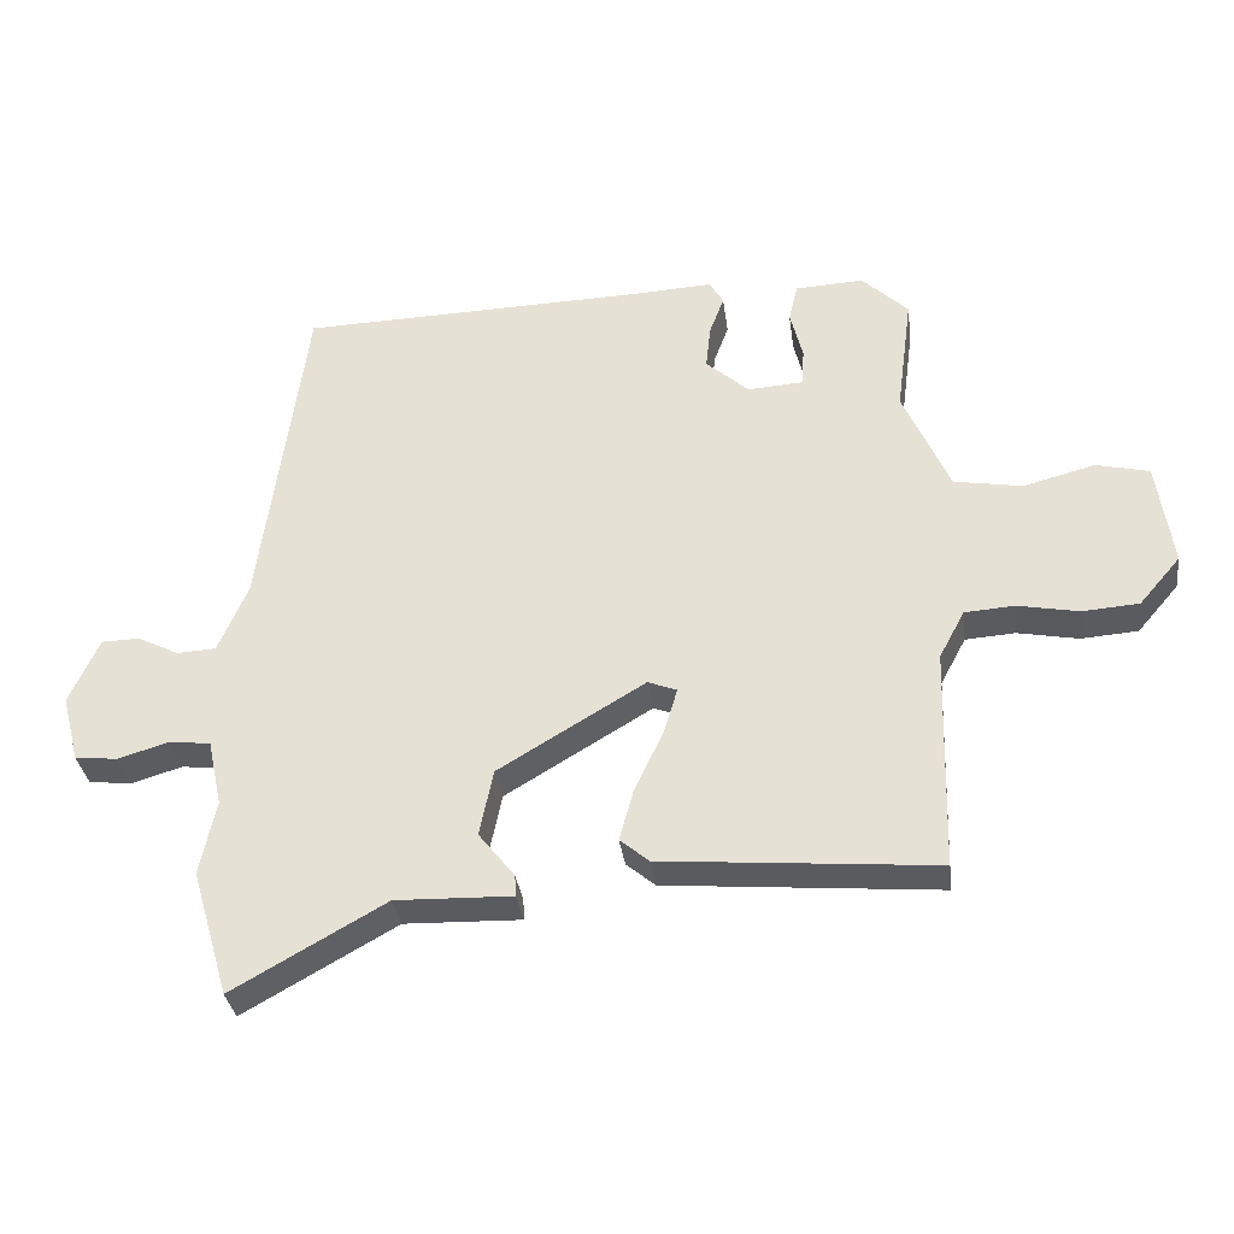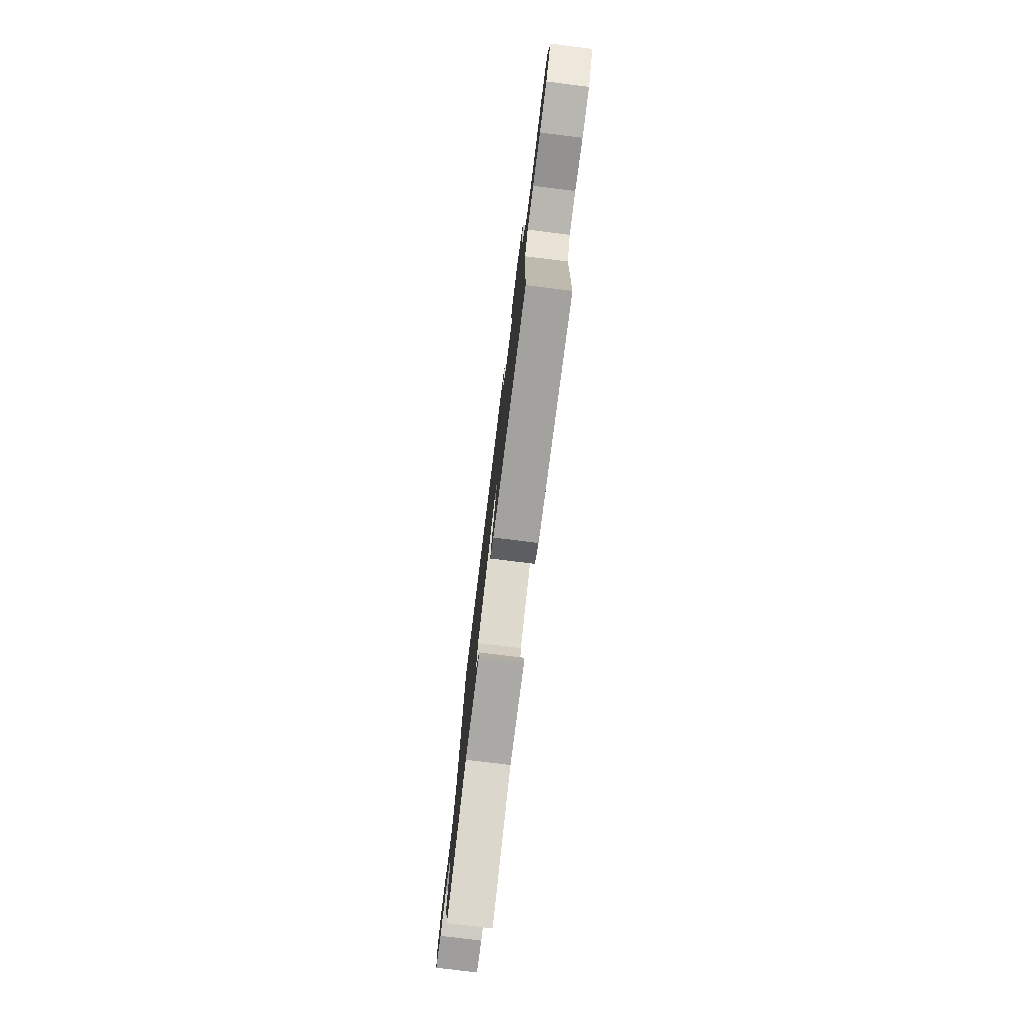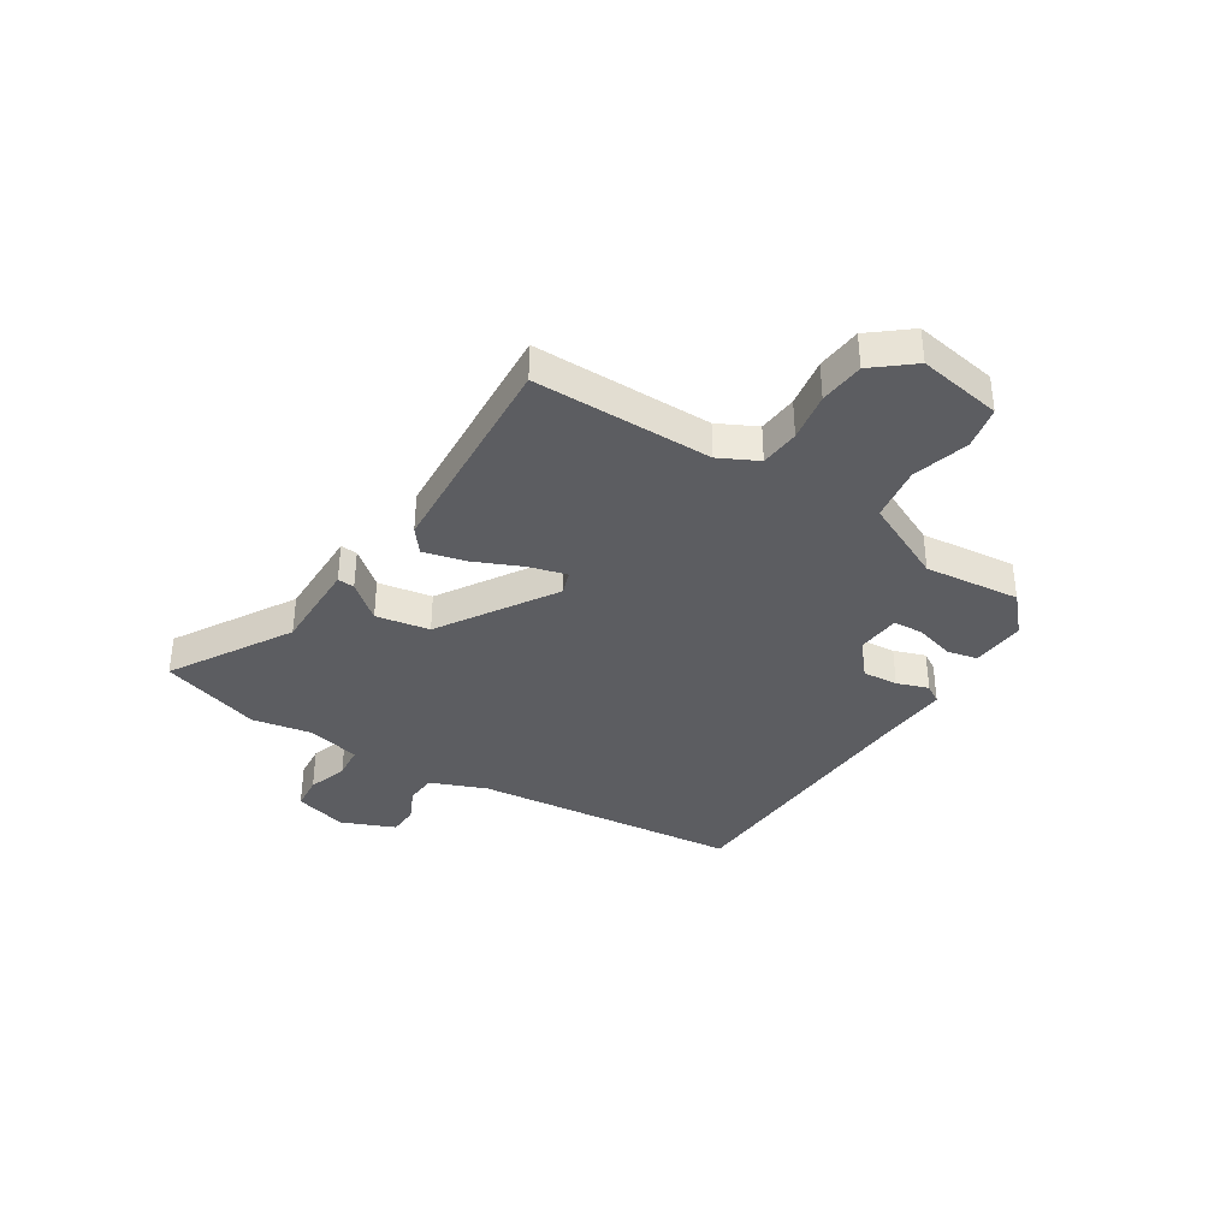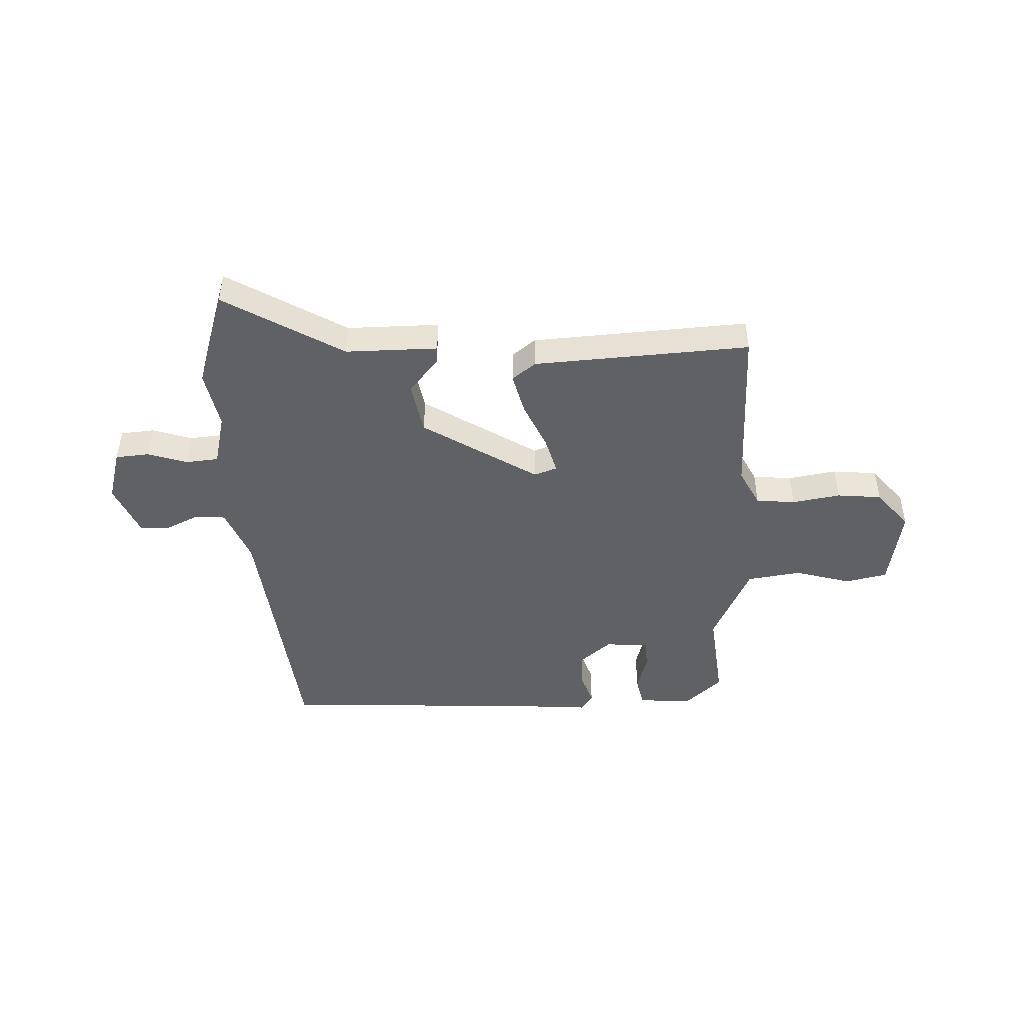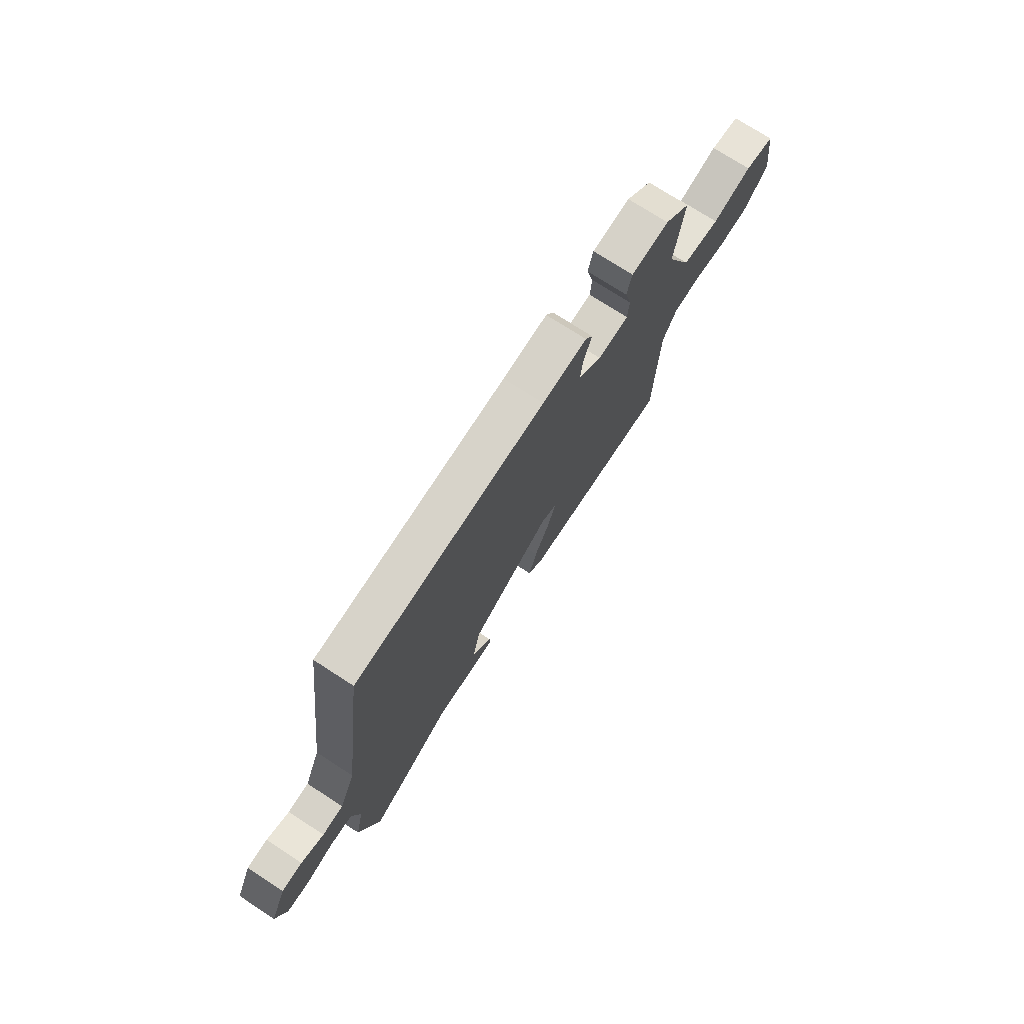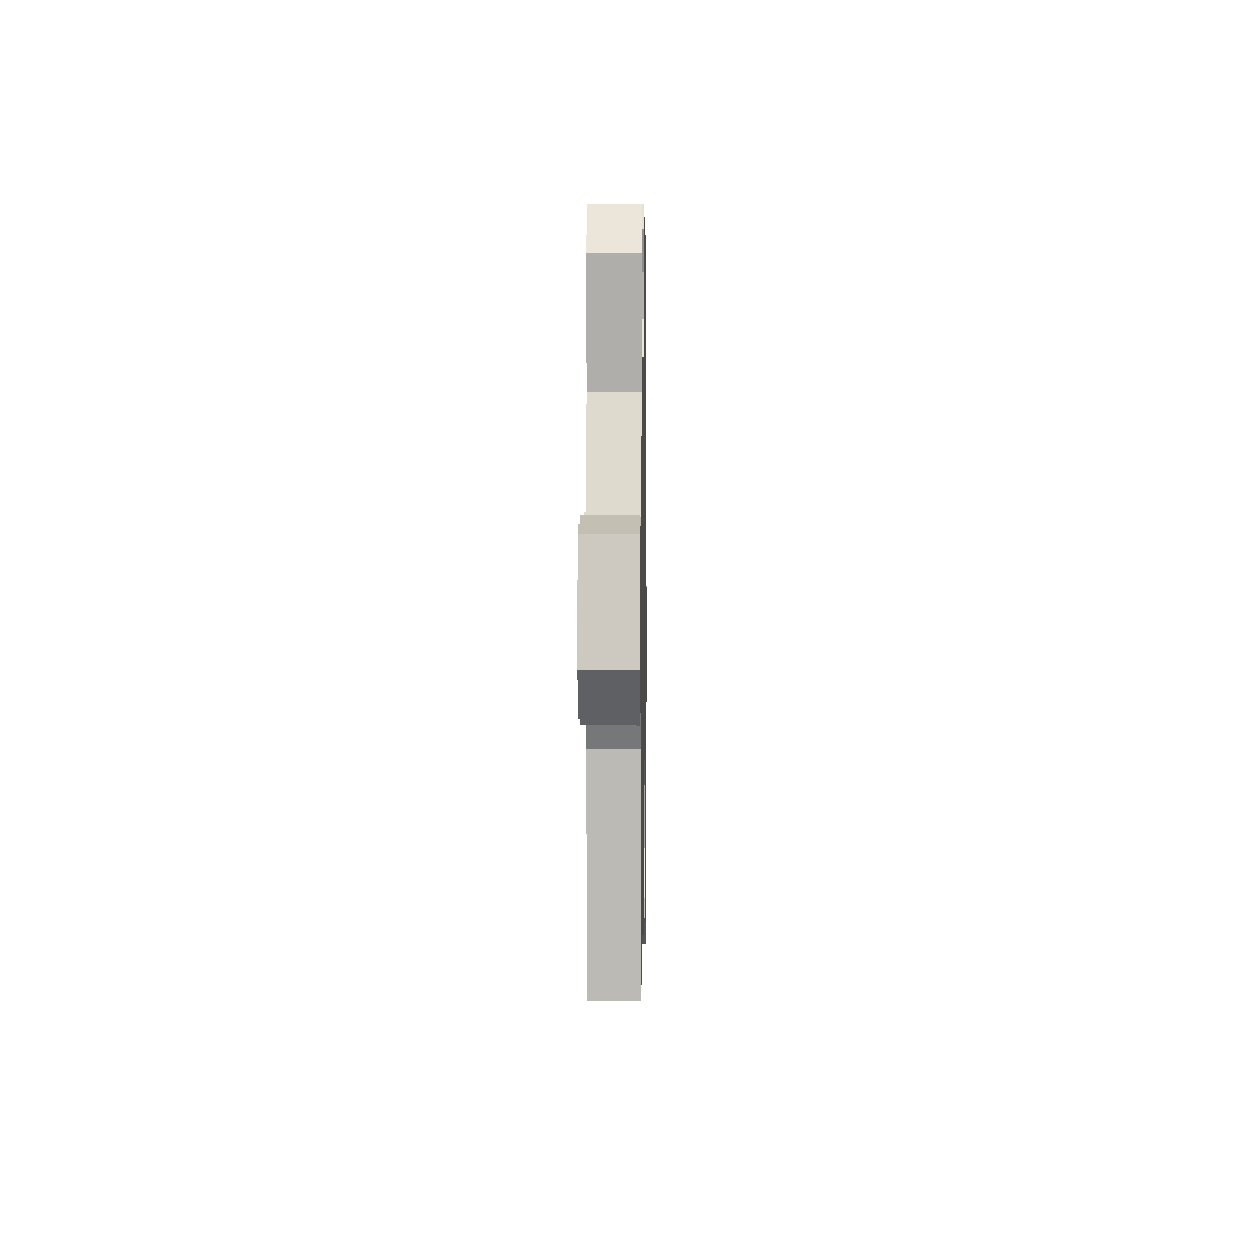
<metadata>
{"format":"obj","ext":"obj","renderer":"f3d","projection":"perspective","resolution":1024,"background":"white","views":[{"elev":-33.4,"azim":-172.5,"up":"+Z"},{"elev":-77.4,"azim":-97.1,"up":"+Z"},{"elev":-36.9,"azim":-123.8,"up":"+Y"},{"elev":-45.9,"azim":-179.1,"up":"+Y"},{"elev":74.3,"azim":122.9,"up":"+Z"},{"elev":4.6,"azim":-89.1,"up":"+Z"}]}
</metadata>
<code>
v 0.521 0.07 -0.428
v 0.467 0.07 -0.612
v 0.247 0.07 -0.488
v 0.078 0.07 -0.493
v 0.08 0.07 -0.462
v 0.132 0.07 -0.396
v 0.112 0.07 -0.299
v -0.1 0.07 -0.172
v -0.142 0.07 -0.188
v -0.122 0.07 -0.255
v -0.081 0.07 -0.342
v -0.06 0.07 -0.418
v -0.102 0.07 -0.453
v -0.497 0.07 -0.487
v -0.506 0.07 -0.163
v -0.543 0.07 -0.094
v -0.615 0.07 -0.089
v -0.703 0.07 -0.106
v -0.785 0.07 -0.1
v -0.845 0.07 -0.03
v -0.823 0.07 0.123
v -0.746 0.07 0.141
v -0.643 0.07 0.114
v -0.544 0.07 0.131
v -0.477 0.07 0.284
v -0.5 0.07 0.457
v -0.433 0.07 0.521
v -0.334 0.07 0.516
v -0.321 0.07 0.461
v -0.339 0.07 0.389
v -0.335 0.07 0.334
v -0.255 0.07 0.329
v -0.193 0.07 0.384
v -0.2 0.07 0.448
v -0.221 0.07 0.505
v -0.201 0.07 0.539
v -0.084 0.07 0.533
v 0.418 0.07 0.519
v 0.482 0.07 0.037
v 0.525 0.07 -0.064
v 0.581 0.07 -0.067
v 0.641 0.07 -0.037
v 0.696 0.07 -0.038
v 0.739 0.07 -0.134
v 0.714 0.07 -0.231
v 0.652 0.07 -0.238
v 0.579 0.07 -0.216
v 0.519 0.07 -0.223
v 0.498 0.07 -0.32
v 0.521 0 -0.428
v 0.467 0 -0.612
v 0.247 0 -0.488
v 0.078 0 -0.493
v 0.08 0 -0.462
v 0.132 0 -0.396
v 0.112 0 -0.299
v -0.1 0 -0.172
v -0.142 0 -0.188
v -0.122 0 -0.255
v -0.081 0 -0.342
v -0.06 0 -0.418
v -0.102 0 -0.453
v -0.497 0 -0.487
v -0.506 0 -0.163
v -0.543 0 -0.094
v -0.615 0 -0.089
v -0.703 0 -0.106
v -0.785 0 -0.1
v -0.845 0 -0.03
v -0.823 0 0.123
v -0.746 0 0.141
v -0.643 0 0.114
v -0.544 0 0.131
v -0.477 0 0.284
v -0.5 0 0.457
v -0.433 0 0.521
v -0.334 0 0.516
v -0.321 0 0.461
v -0.339 0 0.389
v -0.335 0 0.334
v -0.255 0 0.329
v -0.193 0 0.384
v -0.2 0 0.448
v -0.221 0 0.505
v -0.201 0 0.539
v -0.084 0 0.533
v 0.418 0 0.519
v 0.482 0 0.037
v 0.525 0 -0.064
v 0.581 0 -0.067
v 0.641 0 -0.037
v 0.696 0 -0.038
v 0.739 0 -0.134
v 0.714 0 -0.231
v 0.652 0 -0.238
v 0.579 0 -0.216
v 0.519 0 -0.223
v 0.498 0 -0.32
f 45 46 47
f 44 45 47
f 43 44 47
f 42 43 47
f 41 42 47
f 40 41 47 48
f 39 40 48 49
f 37 38 39 49
f 1 2 3
f 49 1 3
f 37 49 3
f 36 37 3
f 35 36 3
f 34 35 3
f 28 29 30
f 27 28 30
f 26 27 30
f 25 26 30
f 24 25 30 31
f 21 22 23
f 20 21 23
f 19 20 23
f 18 19 23
f 17 18 23
f 16 17 23 24
f 24 31 32
f 16 24 32
f 15 16 32
f 13 14 15
f 12 13 15
f 11 12 15
f 10 11 15
f 3 4 5 6
f 3 6 7
f 33 34 3 7
f 9 10 15
f 15 32 33
f 9 15 33
f 8 9 33
f 7 8 33
f 96 95 94
f 96 94 93
f 96 93 92
f 96 92 91
f 96 91 90
f 97 96 90 89
f 98 97 89 88
f 98 88 87 86
f 52 51 50
f 52 50 98
f 52 98 86
f 52 86 85
f 52 85 84
f 52 84 83
f 79 78 77
f 79 77 76
f 79 76 75
f 79 75 74
f 80 79 74 73
f 72 71 70
f 72 70 69
f 72 69 68
f 72 68 67
f 72 67 66
f 73 72 66 65
f 81 80 73
f 81 73 65
f 81 65 64
f 64 63 62
f 64 62 61
f 64 61 60
f 64 60 59
f 55 54 53 52
f 56 55 52
f 56 52 83 82
f 64 59 58
f 82 81 64
f 82 64 58
f 82 58 57
f 82 57 56
f 1 50 51 2
f 2 51 52 3
f 3 52 53 4
f 4 53 54 5
f 5 54 55 6
f 6 55 56 7
f 7 56 57 8
f 8 57 58 9
f 9 58 59 10
f 10 59 60 11
f 11 60 61 12
f 12 61 62 13
f 13 62 63 14
f 14 63 64 15
f 15 64 65 16
f 16 65 66 17
f 17 66 67 18
f 18 67 68 19
f 19 68 69 20
f 20 69 70 21
f 21 70 71 22
f 22 71 72 23
f 23 72 73 24
f 24 73 74 25
f 25 74 75 26
f 26 75 76 27
f 27 76 77 28
f 28 77 78 29
f 29 78 79 30
f 30 79 80 31
f 31 80 81 32
f 32 81 82 33
f 33 82 83 34
f 34 83 84 35
f 35 84 85 36
f 36 85 86 37
f 37 86 87 38
f 38 87 88 39
f 39 88 89 40
f 40 89 90 41
f 41 90 91 42
f 42 91 92 43
f 43 92 93 44
f 44 93 94 45
f 45 94 95 46
f 46 95 96 47
f 47 96 97 48
f 48 97 98 49
f 49 98 50 1

</code>
